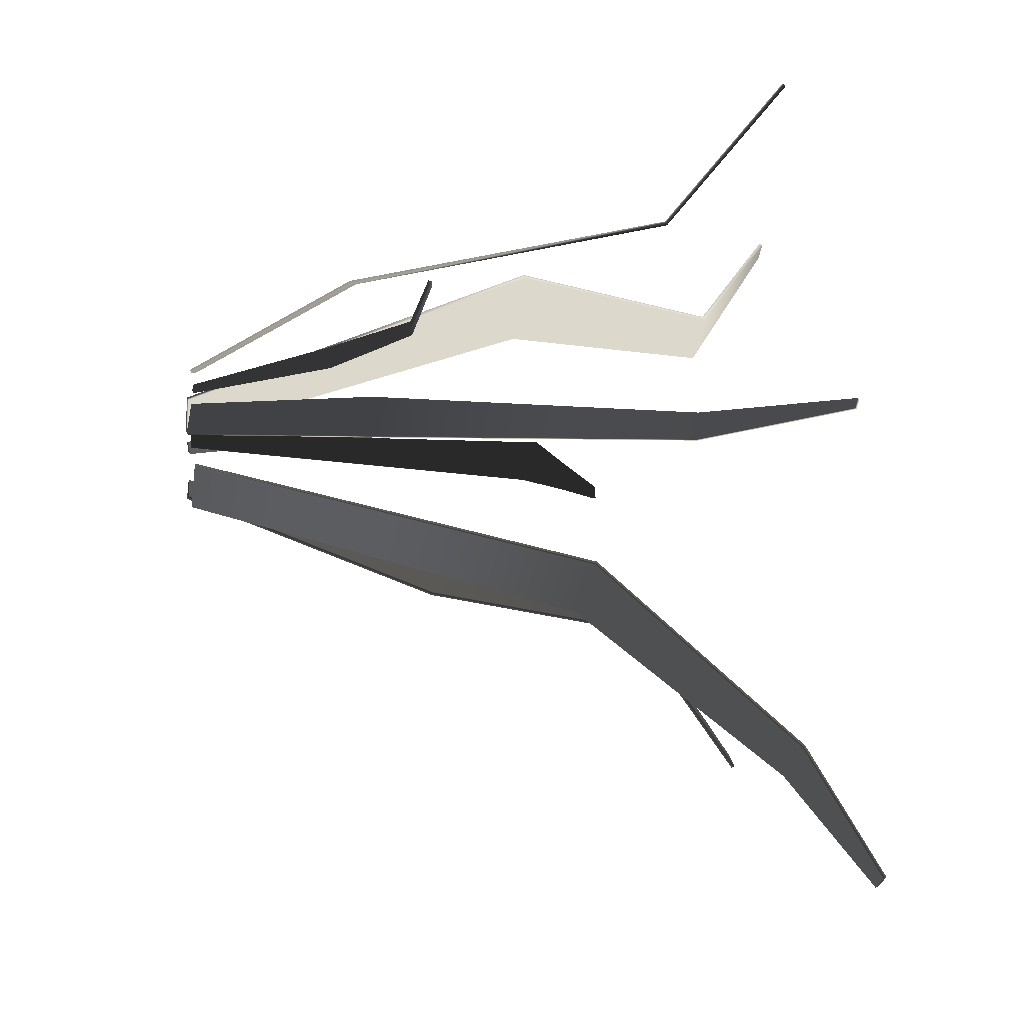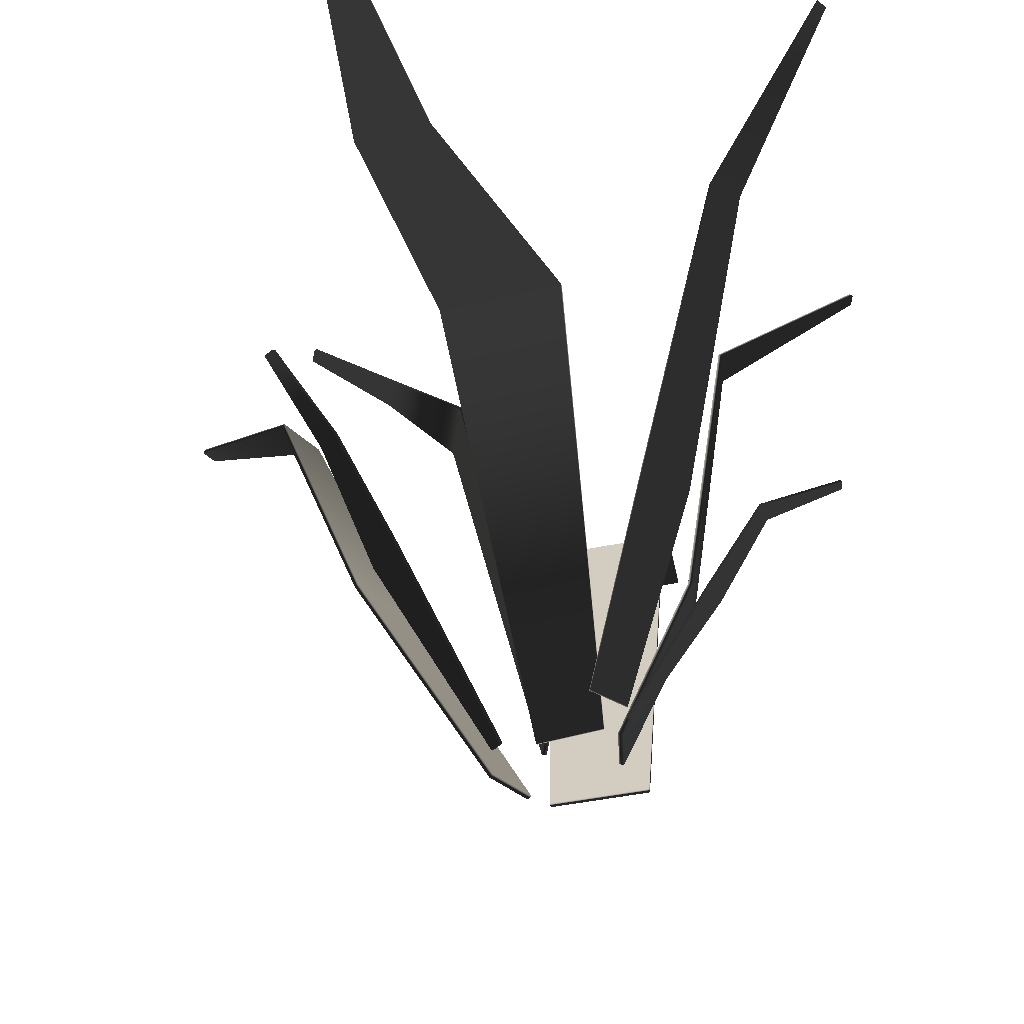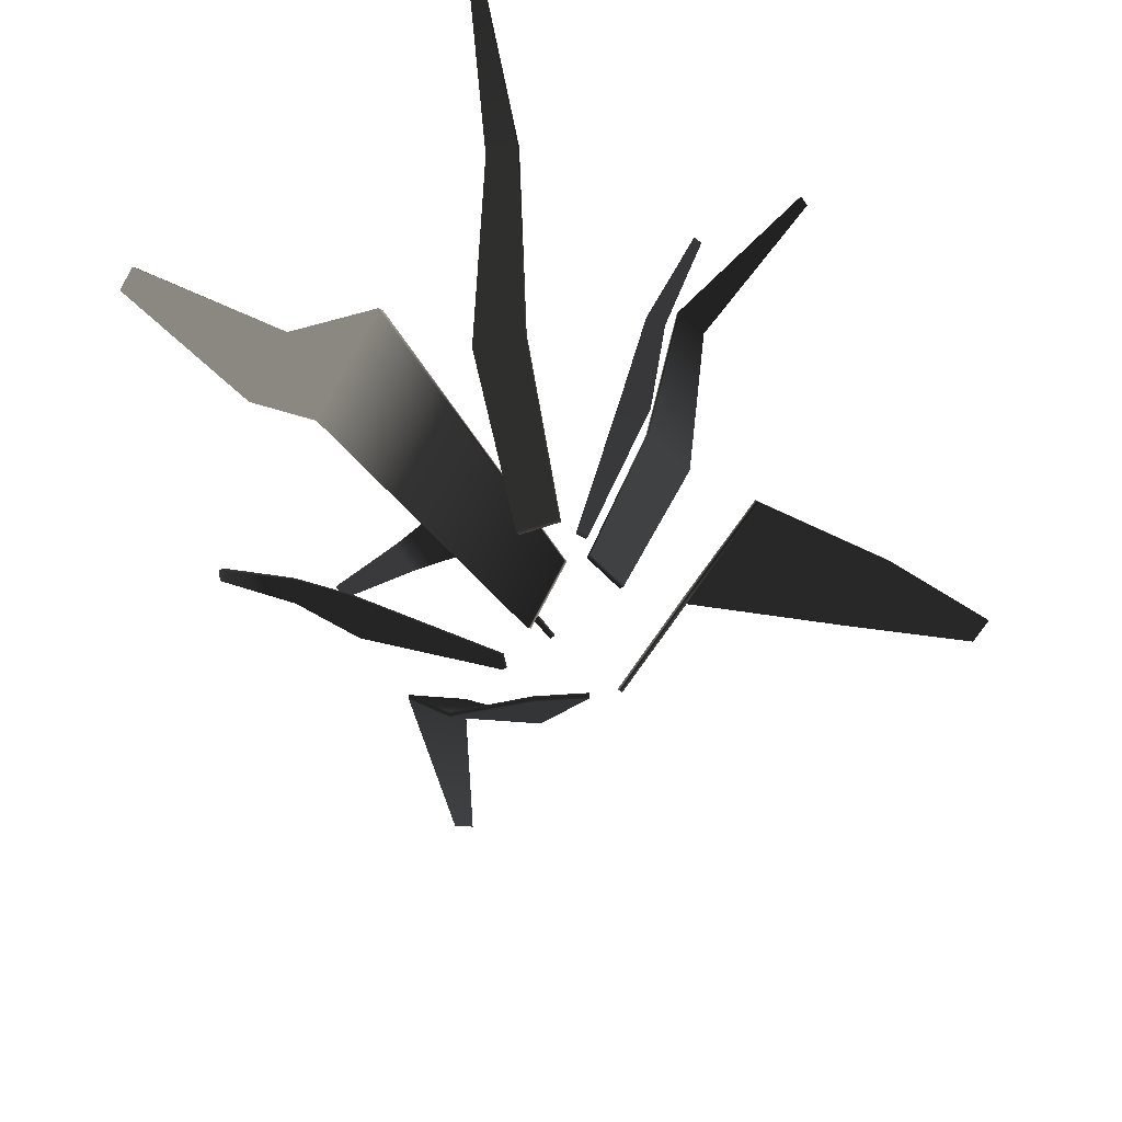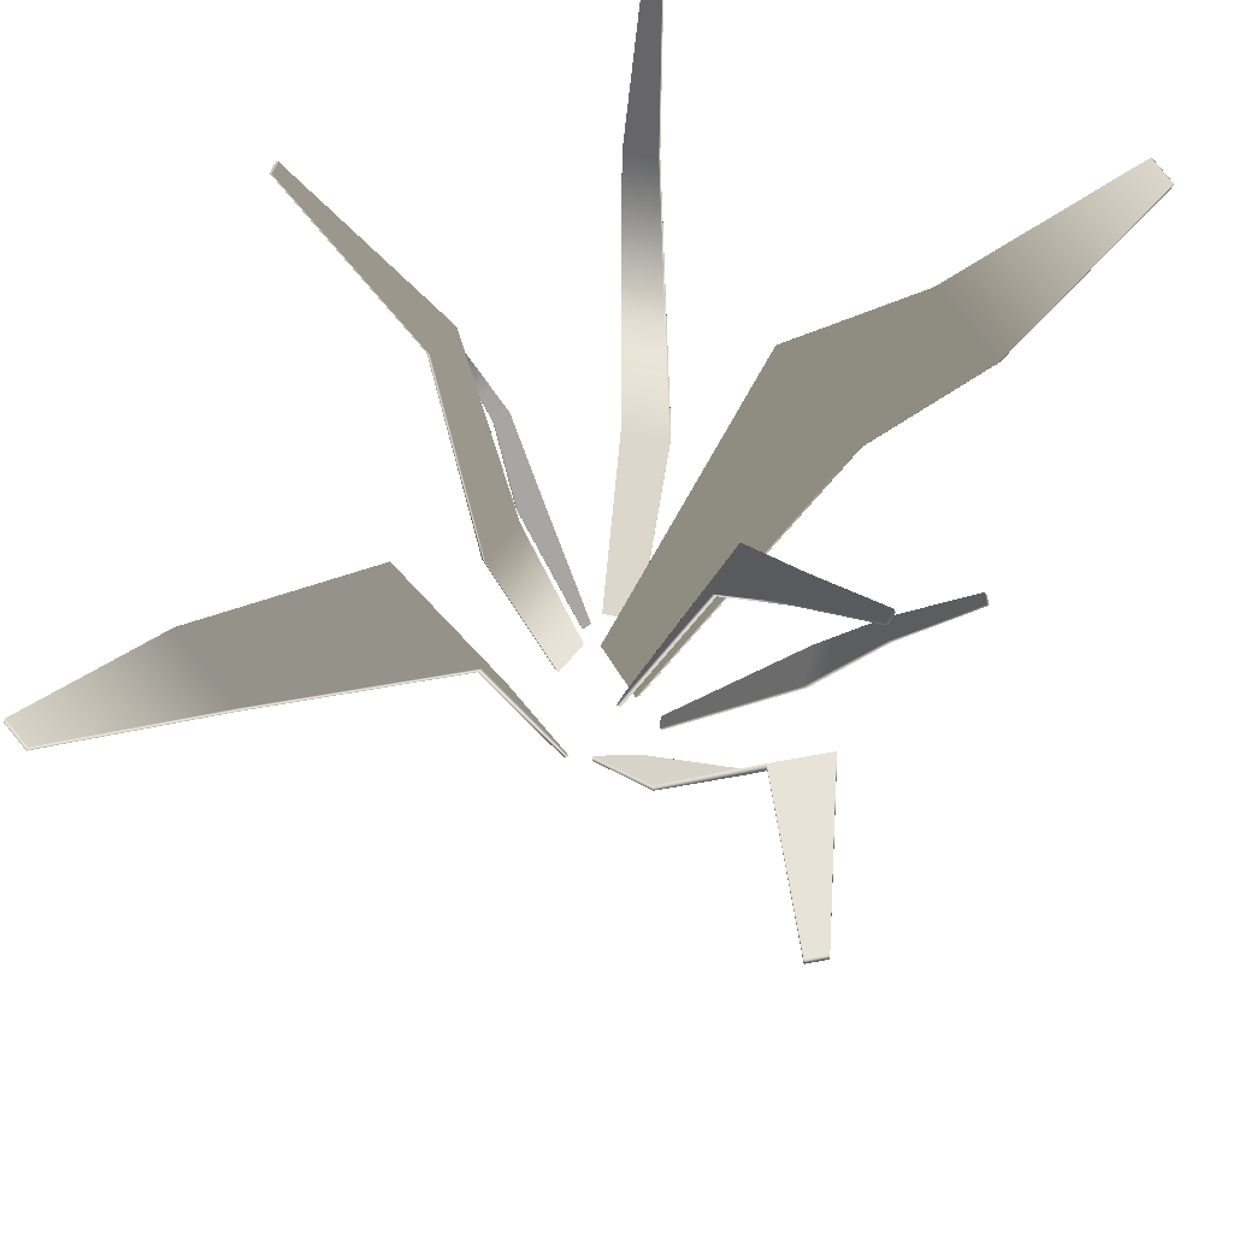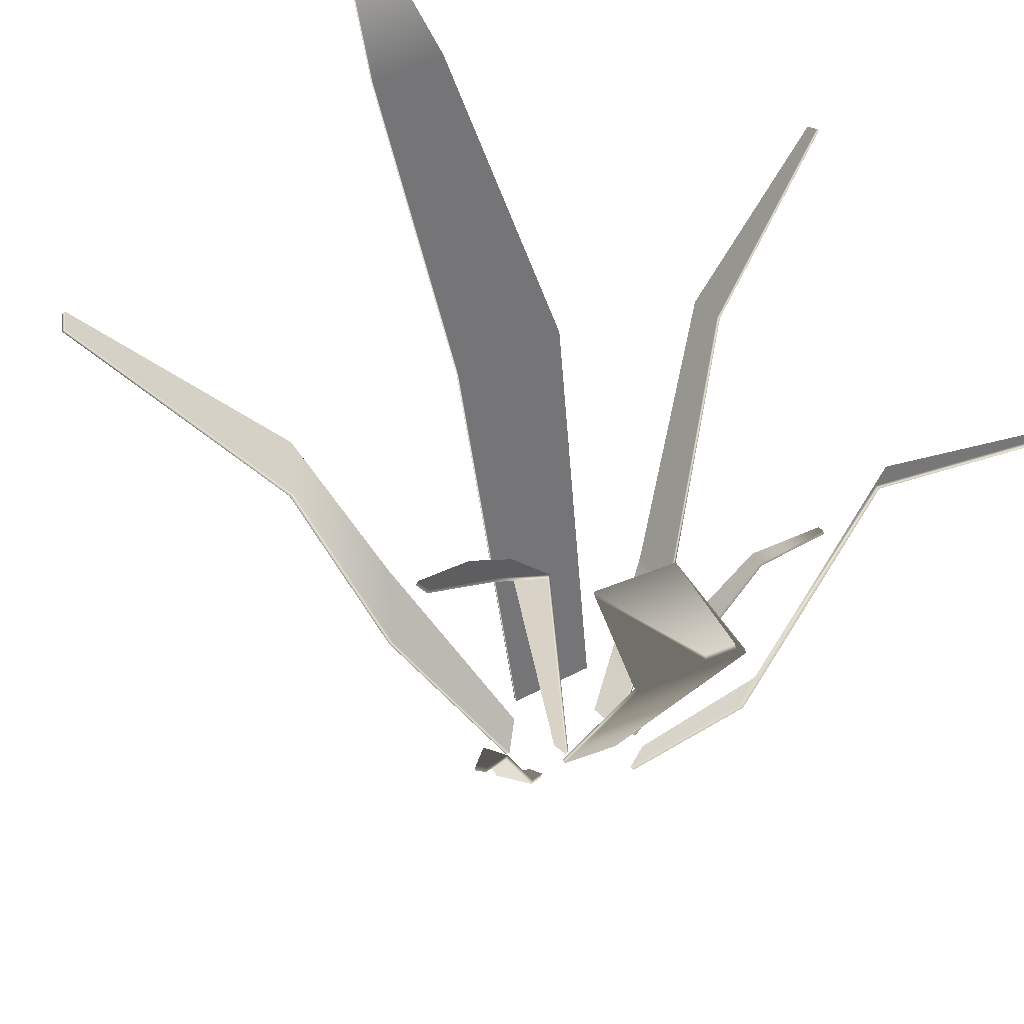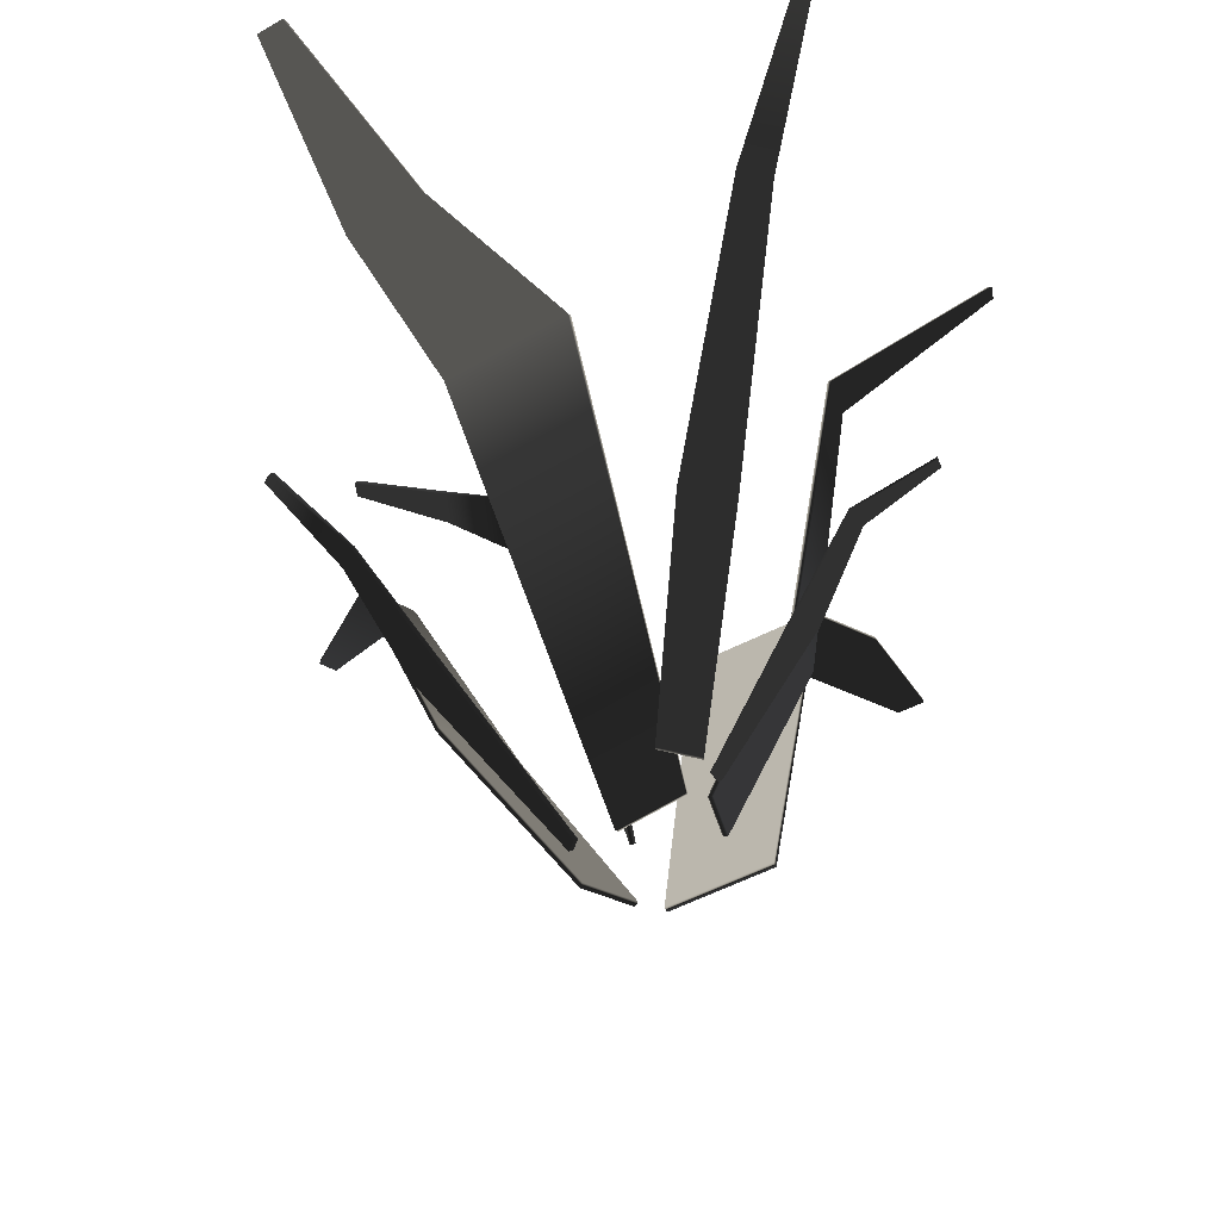
<metadata>
{"format":"obj","ext":"obj","renderer":"f3d","projection":"perspective","resolution":1024,"background":"white","views":[{"elev":-29.1,"azim":81.2,"up":"+Z"},{"elev":-49.6,"azim":12.2,"up":"+Y"},{"elev":-73.7,"azim":56.0,"up":"+Y"},{"elev":69.9,"azim":-129.4,"up":"+Y"},{"elev":49.1,"azim":-30.5,"up":"+Y"},{"elev":-56.2,"azim":28.0,"up":"+Y"}]}
</metadata>
<code>
g Grass_2
v -1.068 -0.7474 -2.048
v 1.932 -0.7474 -2.048
v -1.518 13.92 -5.114
v 2.382 13.92 -5.114
v -0.8883 21.48 -11.59
v 1.752 21.48 -11.59
v 0.5311 24.2 -16.27
v 1.431 24.2 -16.27
v -2.41 -0.9392 -0.2861
v -1.508 -0.8983 -1.477
v -6.872 8.395 -0.2404
v -5.7 8.903 -2.653
v -9.932 17.52 -0.3045
v -9.139 17.86 -1.938
v -14.62 22.92 -4.969
v -14.35 23.04 -5.525
v 1.315 -1.107 -0.5024
v 1.506 -1.018 0.6658
v 3.546 5.346 -1.331
v 3.794 5.461 0.1873
v 5.16 17.18 -1.34
v 5.327 17.25 -0.3121
v 9.856 21.72 -2.423
v 9.973 21.8 -2.102
v 1.179 -1.185 1.064
v -0.8438 -1.133 0.8172
v 1.467 11.47 7.734
v -2.418 11.59 7.416
v -2.483 19.62 9.22
v -5.113 19.7 9.005
v -4.199 22.79 14.52
v -5.095 22.81 14.45
v 1.96 -1.144 1.768
v 1.01 -0.9401 2.45
v 4.504 4.453 4.605
v 3.269 4.718 5.492
v 7.076 15.91 6.746
v 6.241 16.09 7.347
v 10.74 19.69 10.77
v 10.52 19.8 11.02
v -0.5224 -0.9913 0.6794
v -0.7011 -0.9393 0.1621
v -2.754 12.59 2.824
v -3.302 12.2 1.389
v -4.977 14.17 3.191
v -5.341 14.25 2.259
v -7.591 15.87 3.79
v -7.754 15.91 3.372
v 1.911 -1.005 0.9574
v 1.87 -0.9693 1.255
v 4.69 3.809 0.7691
v 4.5 3.619 1.599
v 6.41 6.559 1.344
v 6.353 6.61 1.891
v 8.877 6.952 1.774
v 8.897 6.974 2.019
v -1.831 -1.045 1.013
v -2.124 -0.9505 0.7061
v -4.369 4.672 4.558
v -5.139 4.528 3.576
v -6.023 8.612 5.726
v -6.58 8.764 5.18
v -7.723 11.18 7.419
v -8.014 11.25 7.225
v -1.068 -0.7781 -2.195
v 1.932 -0.7781 -2.195
v -1.518 13.86 -5.249
v 2.382 13.86 -5.249
v -0.8883 21.36 -11.69
v 1.752 21.36 -11.69
v 0.5311 24.07 -16.34
v 1.431 24.07 -16.34
v -2.526 -0.9963 -0.3617
v -1.625 -0.9554 -1.553
v -6.993 8.345 -0.3134
v -5.821 8.853 -2.726
v -10.04 17.44 -0.3735
v -9.242 17.77 -2.006
v -14.7 22.81 -5.029
v -14.43 22.92 -5.586
v 1.455 -1.158 -0.5213
v 1.646 -1.069 0.6468
v 3.69 5.309 -1.352
v 3.938 5.426 0.1664
v 5.293 17.11 -1.357
v 5.46 17.19 -0.3286
v 9.959 21.61 -2.432
v 10.08 21.69 -2.111
v 1.164 -1.255 1.196
v -0.8585 -1.202 0.9492
v 1.453 11.41 7.873
v -2.432 11.54 7.557
v -2.496 19.54 9.348
v -5.125 19.6 9.122
v -4.209 22.66 14.6
v -5.105 22.68 14.53
v 2.021 -1.227 1.877
v 1.071 -1.023 2.56
v 4.574 4.39 4.721
v 3.34 4.657 5.609
v 7.136 15.83 6.855
v 6.3 16.01 7.455
v 10.77 19.57 10.85
v 10.55 19.68 11.1
v -0.6579 -1.023 0.7354
v -0.8366 -0.9709 0.2181
v -2.867 12.51 2.879
v -3.422 12.13 1.444
v -5.059 14.05 3.226
v -5.422 14.13 2.293
v -7.669 15.75 3.809
v -7.832 15.78 3.391
v 2.04 -1.079 0.9735
v 1.999 -1.044 1.271
v 4.817 3.731 0.7842
v 4.628 3.542 1.615
v 6.495 6.437 1.36
v 6.432 6.483 1.907
v 8.898 6.804 1.788
v 8.918 6.827 2.033
v -1.922 -1.135 1.092
v -2.215 -1.041 0.7845
v -4.466 4.594 4.642
v -5.235 4.447 3.659
v -6.119 8.527 5.806
v -6.673 8.676 5.258
v -7.809 11.08 7.487
v -8.1 11.15 7.293
f 3 2 4
f 2 3 1
f 5 3 6
f 6 3 4
f 6 7 5
f 7 6 8
f 10 11 9
f 11 10 12
f 12 13 11
f 13 12 14
f 15 14 16
f 14 15 13
f 20 17 18
f 17 20 19
f 20 21 19
f 21 20 22
f 24 21 22
f 23 21 24
f 26 27 25
f 27 26 28
f 28 29 27
f 29 28 30
f 31 30 32
f 30 31 29
f 36 33 34
f 33 36 35
f 38 35 36
f 35 38 37
f 38 40 37
f 37 40 39
f 42 44 41
f 43 41 44
f 44 45 43
f 45 44 46
f 46 47 45
f 47 46 48
f 52 49 50
f 49 52 51
f 52 53 51
f 53 52 54
f 54 55 53
f 55 54 56
f 58 60 57
f 59 57 60
f 60 62 59
f 59 62 61
f 62 63 61
f 63 62 64
f 66 67 68
f 67 66 65
f 70 68 67
f 67 69 70
f 70 71 72
f 71 70 69
f 75 74 73
f 74 75 76
f 77 76 75
f 76 77 78
f 78 79 80
f 79 78 77
f 84 82 81
f 84 81 83
f 84 85 86
f 85 84 83
f 88 86 85
f 88 85 87
f 91 90 89
f 90 91 92
f 92 93 94
f 93 92 91
f 94 95 96
f 95 94 93
f 100 97 99
f 97 100 98
f 102 99 101
f 99 102 100
f 104 102 101
f 101 103 104
f 108 106 105
f 105 107 108
f 109 108 107
f 108 109 110
f 110 111 112
f 111 110 109
f 116 114 113
f 116 113 115
f 116 117 118
f 117 116 115
f 118 119 120
f 119 118 117
f 124 122 121
f 121 123 124
f 126 124 123
f 123 125 126
f 126 127 128
f 127 126 125
f 67 1 3
f 1 67 65
f 65 2 1
f 2 65 66
f 68 2 66
f 2 68 4
f 68 70 6
f 6 4 68
f 67 5 69
f 5 67 3
f 72 71 7
f 72 7 8
f 70 72 8
f 70 8 6
f 69 7 71
f 7 69 5
f 73 11 75
f 11 73 9
f 74 9 73
f 9 74 10
f 10 76 12
f 76 10 74
f 12 78 14
f 78 12 76
f 77 75 11
f 77 11 13
f 79 16 80
f 16 79 15
f 80 14 78
f 14 80 16
f 79 77 13
f 13 15 79
f 81 19 83
f 19 81 17
f 81 82 18
f 18 17 81
f 82 84 20
f 82 20 18
f 86 20 84
f 20 86 22
f 85 83 19
f 19 21 85
f 88 23 24
f 23 88 87
f 24 86 88
f 86 24 22
f 23 85 21
f 85 23 87
f 89 27 91
f 27 89 25
f 90 25 89
f 25 90 26
f 28 90 92
f 90 28 26
f 94 28 92
f 28 94 30
f 93 91 27
f 27 29 93
f 32 95 31
f 95 32 96
f 32 30 94
f 32 94 96
f 31 93 29
f 93 31 95
f 99 97 33
f 33 35 99
f 97 34 33
f 34 97 98
f 100 34 98
f 34 100 36
f 102 36 100
f 36 102 38
f 101 99 35
f 35 37 101
f 40 103 39
f 103 40 104
f 38 104 40
f 104 38 102
f 101 39 103
f 39 101 37
f 41 107 105
f 107 41 43
f 41 106 42
f 106 41 105
f 42 108 44
f 108 42 106
f 108 110 46
f 46 44 108
f 107 45 109
f 45 107 43
f 112 111 47
f 47 48 112
f 112 46 110
f 46 112 48
f 111 109 45
f 45 47 111
f 49 51 115
f 49 115 113
f 49 114 50
f 114 49 113
f 116 50 114
f 50 116 52
f 118 52 116
f 52 118 54
f 117 51 53
f 51 117 115
f 56 119 55
f 119 56 120
f 118 56 54
f 56 118 120
f 117 55 119
f 55 117 53
f 123 121 57
f 57 59 123
f 58 57 121
f 58 121 122
f 58 124 60
f 124 58 122
f 60 126 62
f 126 60 124
f 125 123 59
f 125 59 61
f 64 127 63
f 127 64 128
f 62 128 64
f 128 62 126
f 127 125 61
f 61 63 127

</code>
